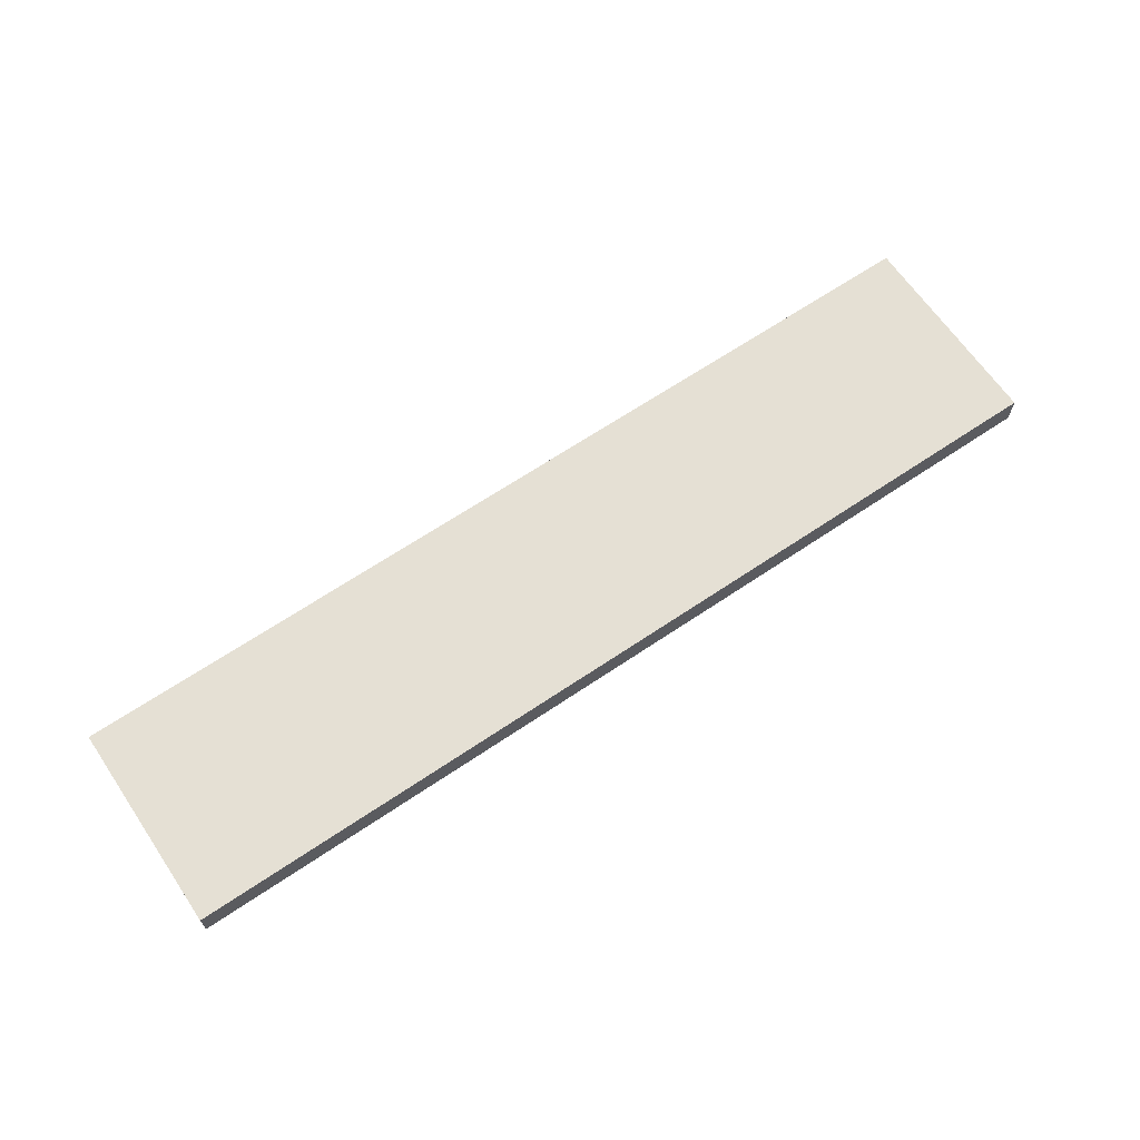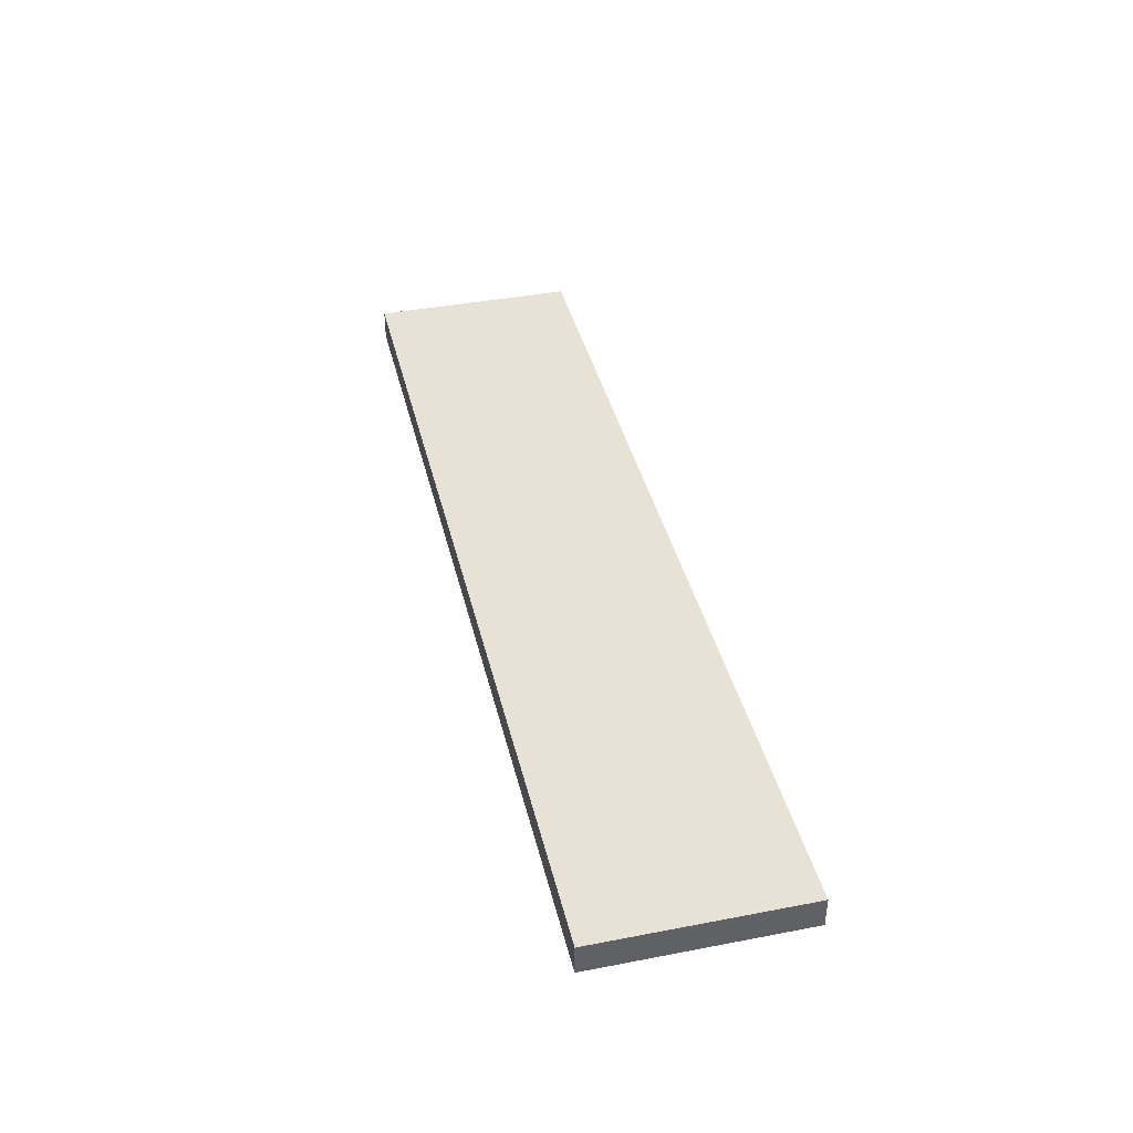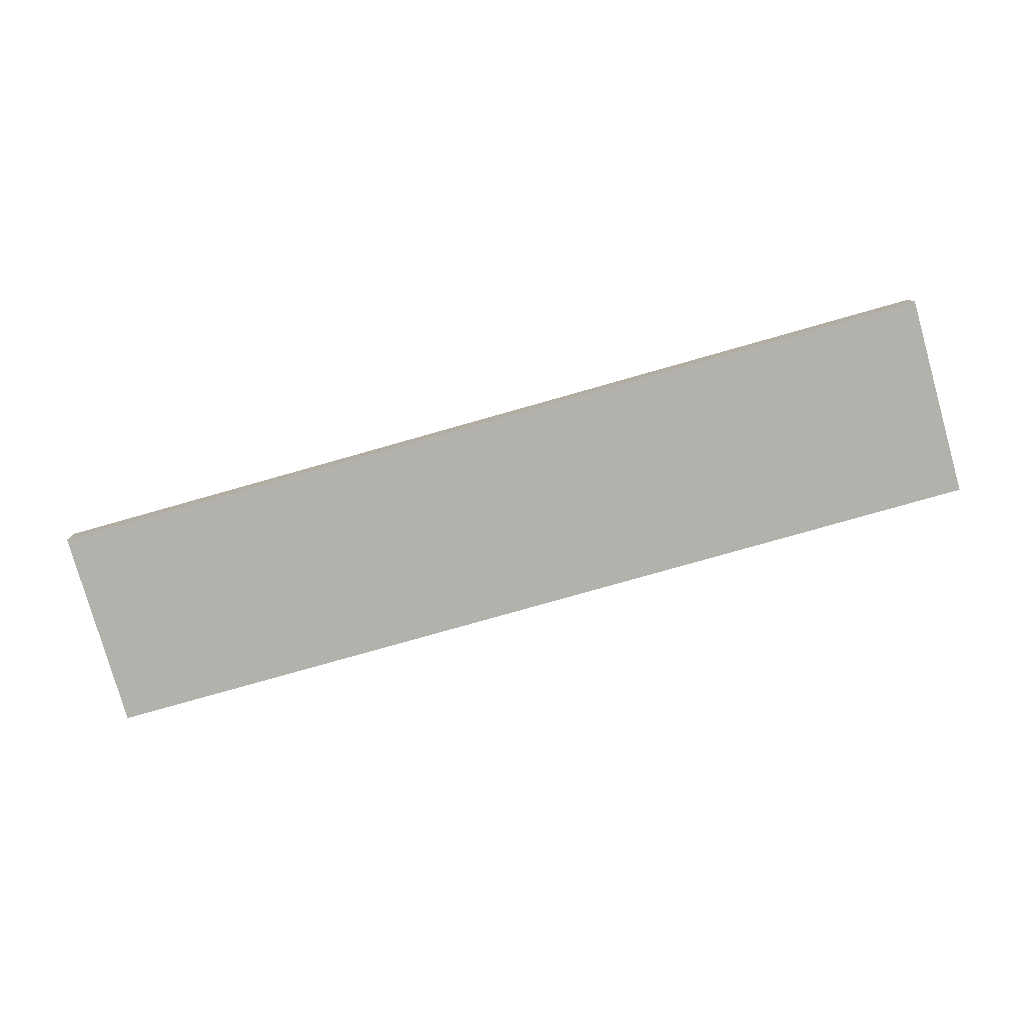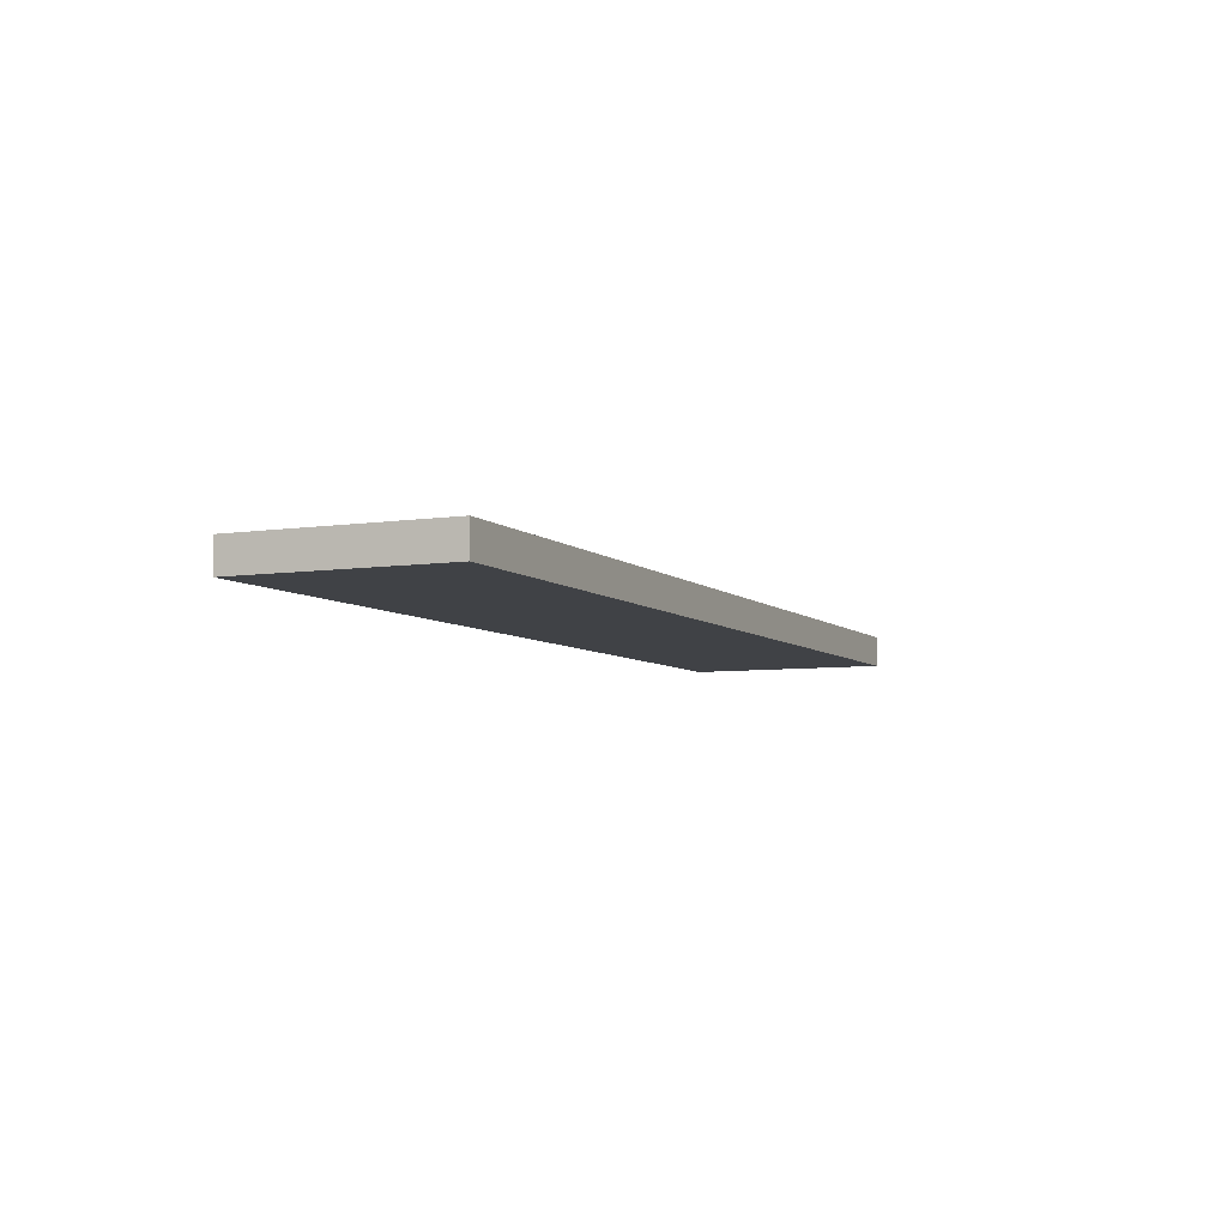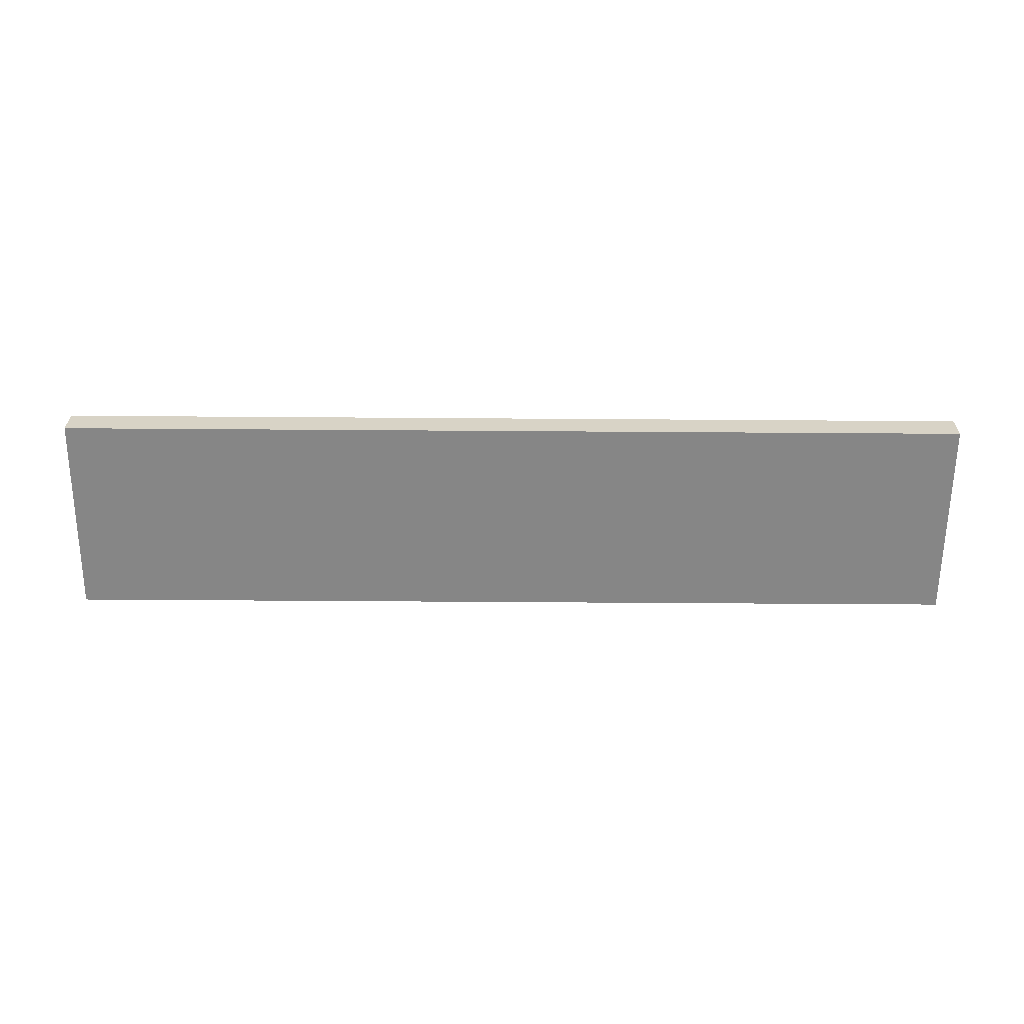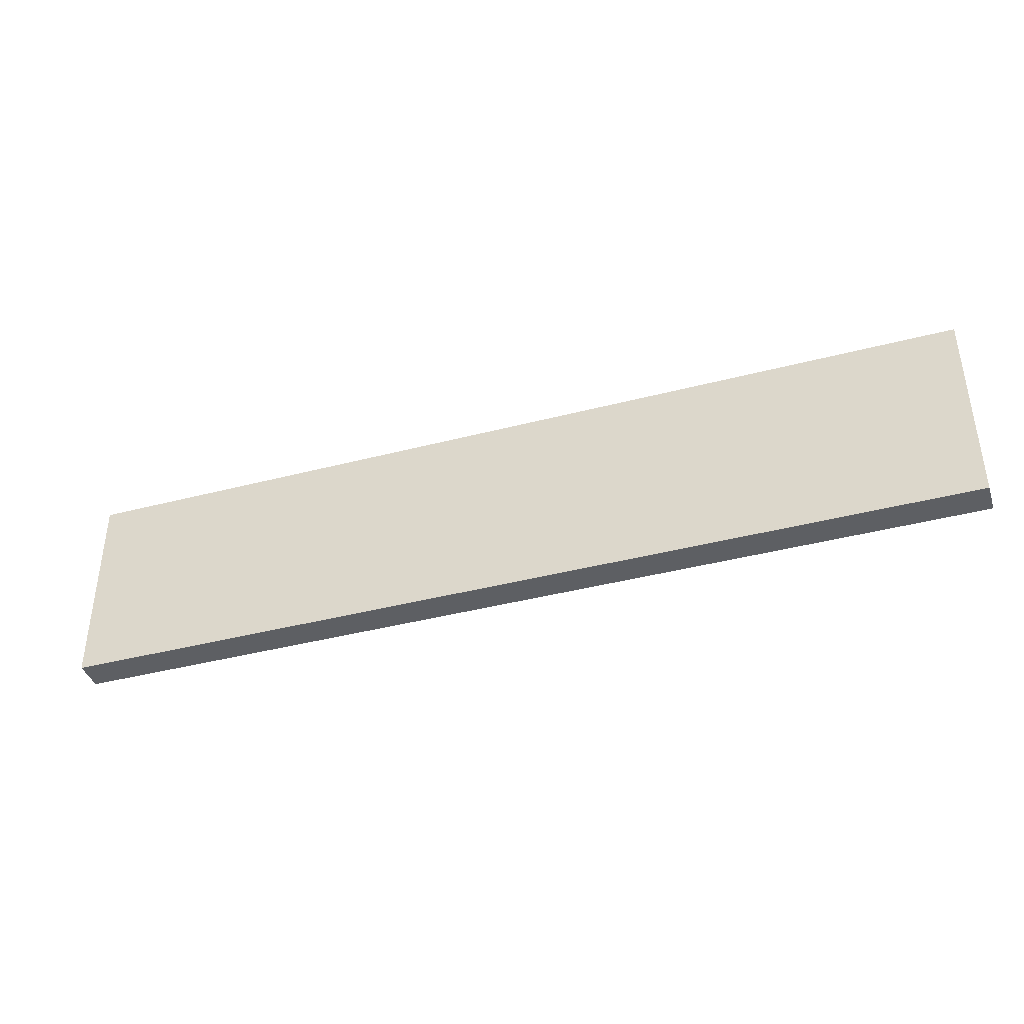
<metadata>
{"format":"obj","ext":"obj","renderer":"f3d","projection":"perspective","resolution":1024,"background":"white","views":[{"elev":65.6,"azim":145.8,"up":"+Z"},{"elev":40.1,"azim":-103.3,"up":"+Z"},{"elev":-79.0,"azim":-164.2,"up":"+Z"},{"elev":-6.2,"azim":-65.8,"up":"+Z"},{"elev":-62.1,"azim":-0.4,"up":"+Z"},{"elev":-39.9,"azim":-162.0,"up":"+Y"}]}
</metadata>
<code>
v 0.5637 0.5181 -0.5687
v -0.5829 0.2633 -0.5687
v 0.5637 0.2633 -0.5687
v -0.5829 0.5181 -0.5687
v 0.5637 0.2633 -0.6069
v -0.5829 0.5181 -0.6069
v -0.5829 0.2633 -0.6069
v 0.5637 0.5181 -0.6069
f 1 2 3
f 2 1 4
f 3 2 1
f 4 1 2
f 2 5 3
f 3 5 2
f 5 1 3
f 3 1 5
f 1 6 4
f 4 6 1
f 6 2 4
f 4 2 6
f 5 2 7
f 7 2 5
f 1 5 8
f 8 5 1
f 6 1 8
f 8 1 6
f 2 6 7
f 7 6 2
f 6 5 7
f 7 5 6
f 5 6 8
f 8 6 5

</code>
